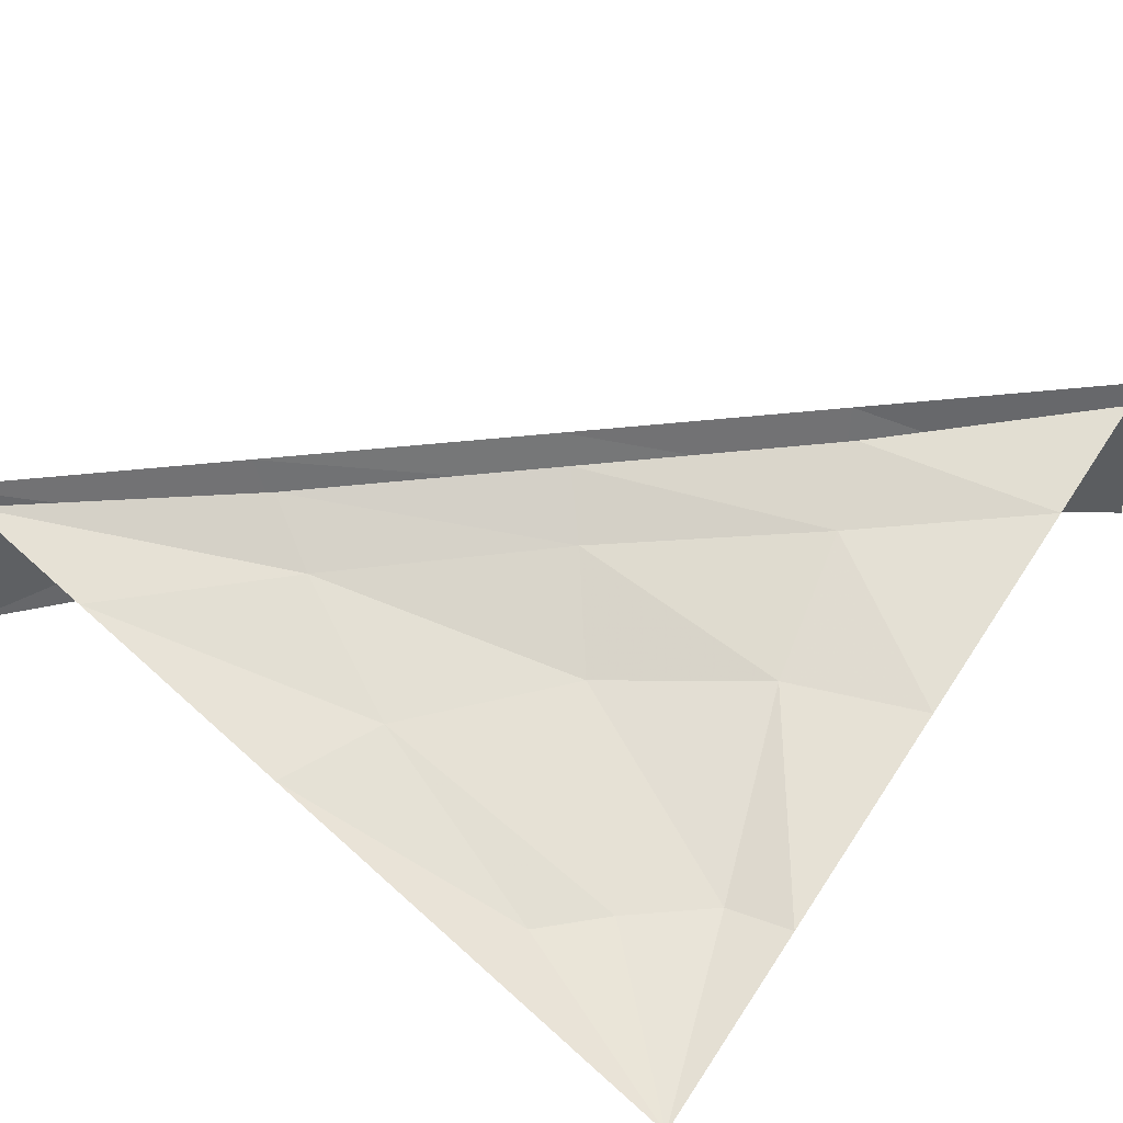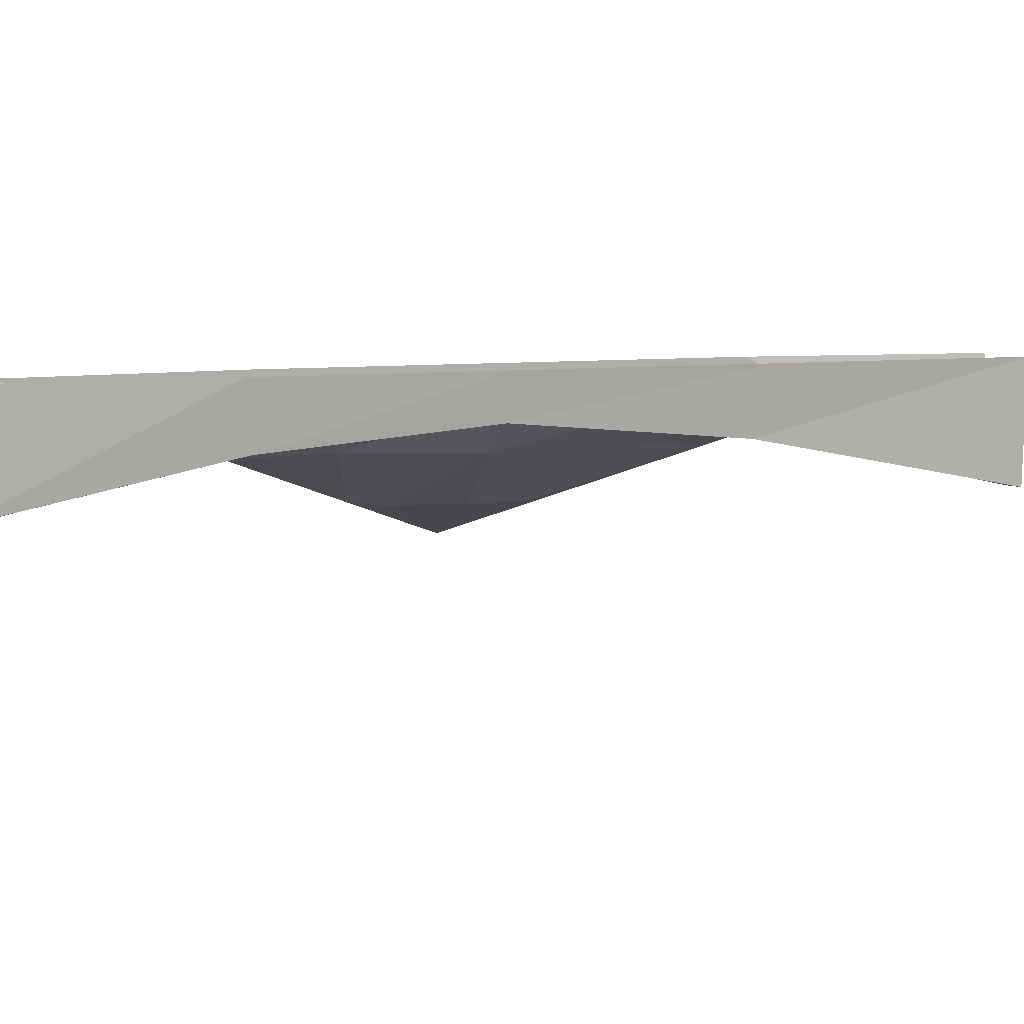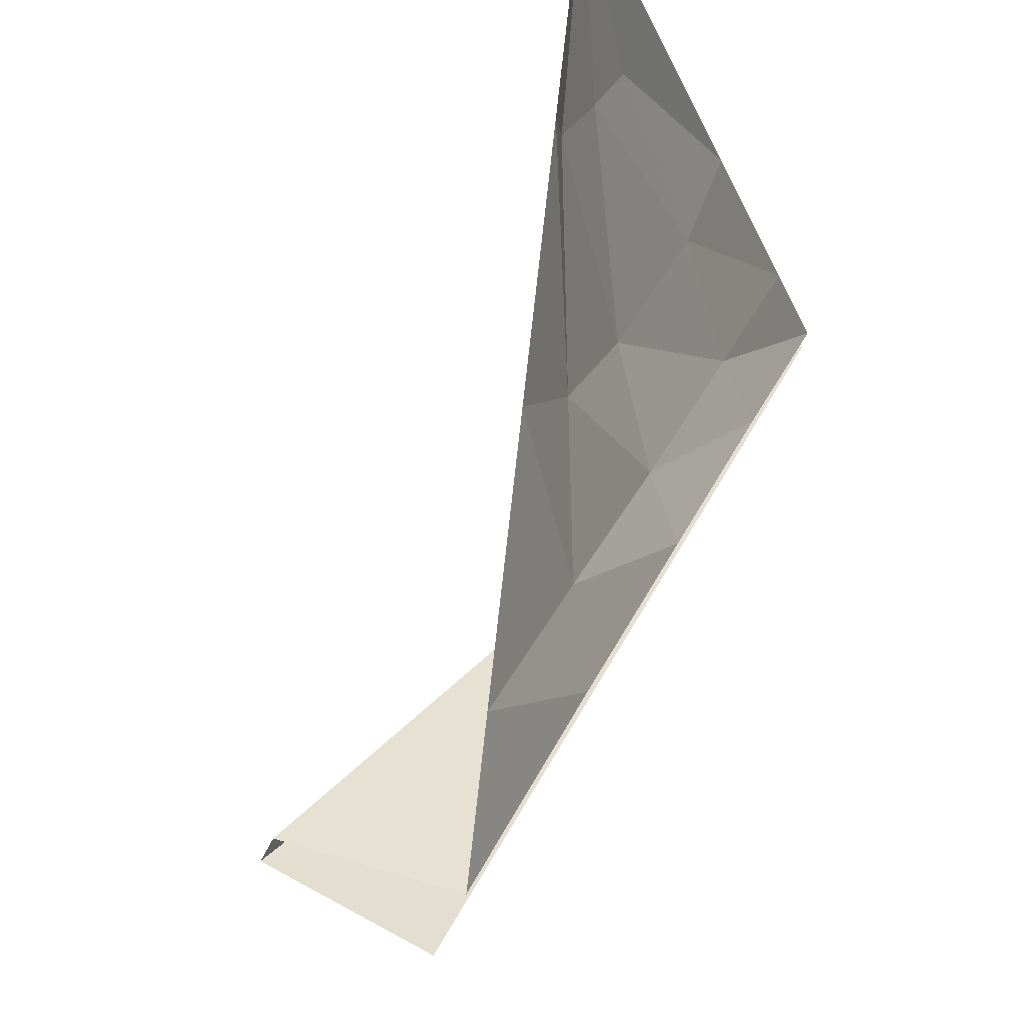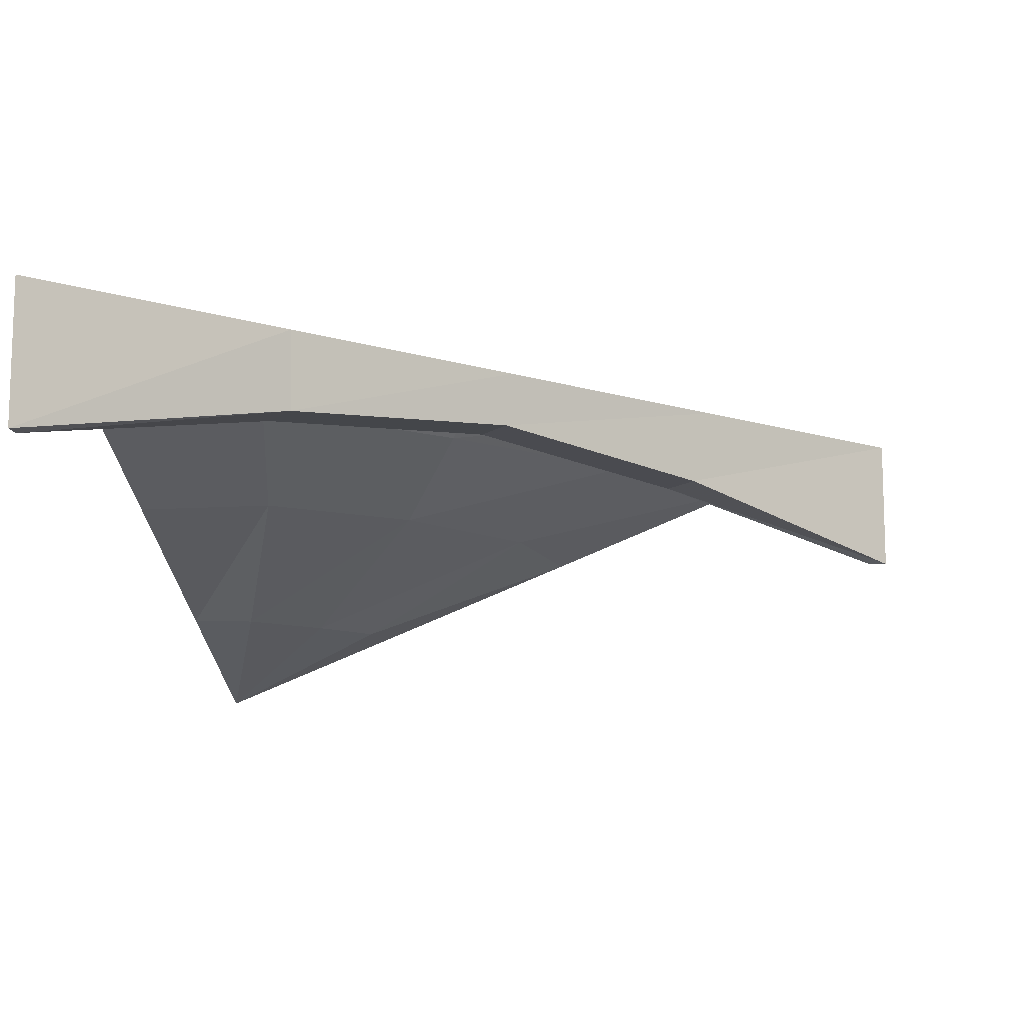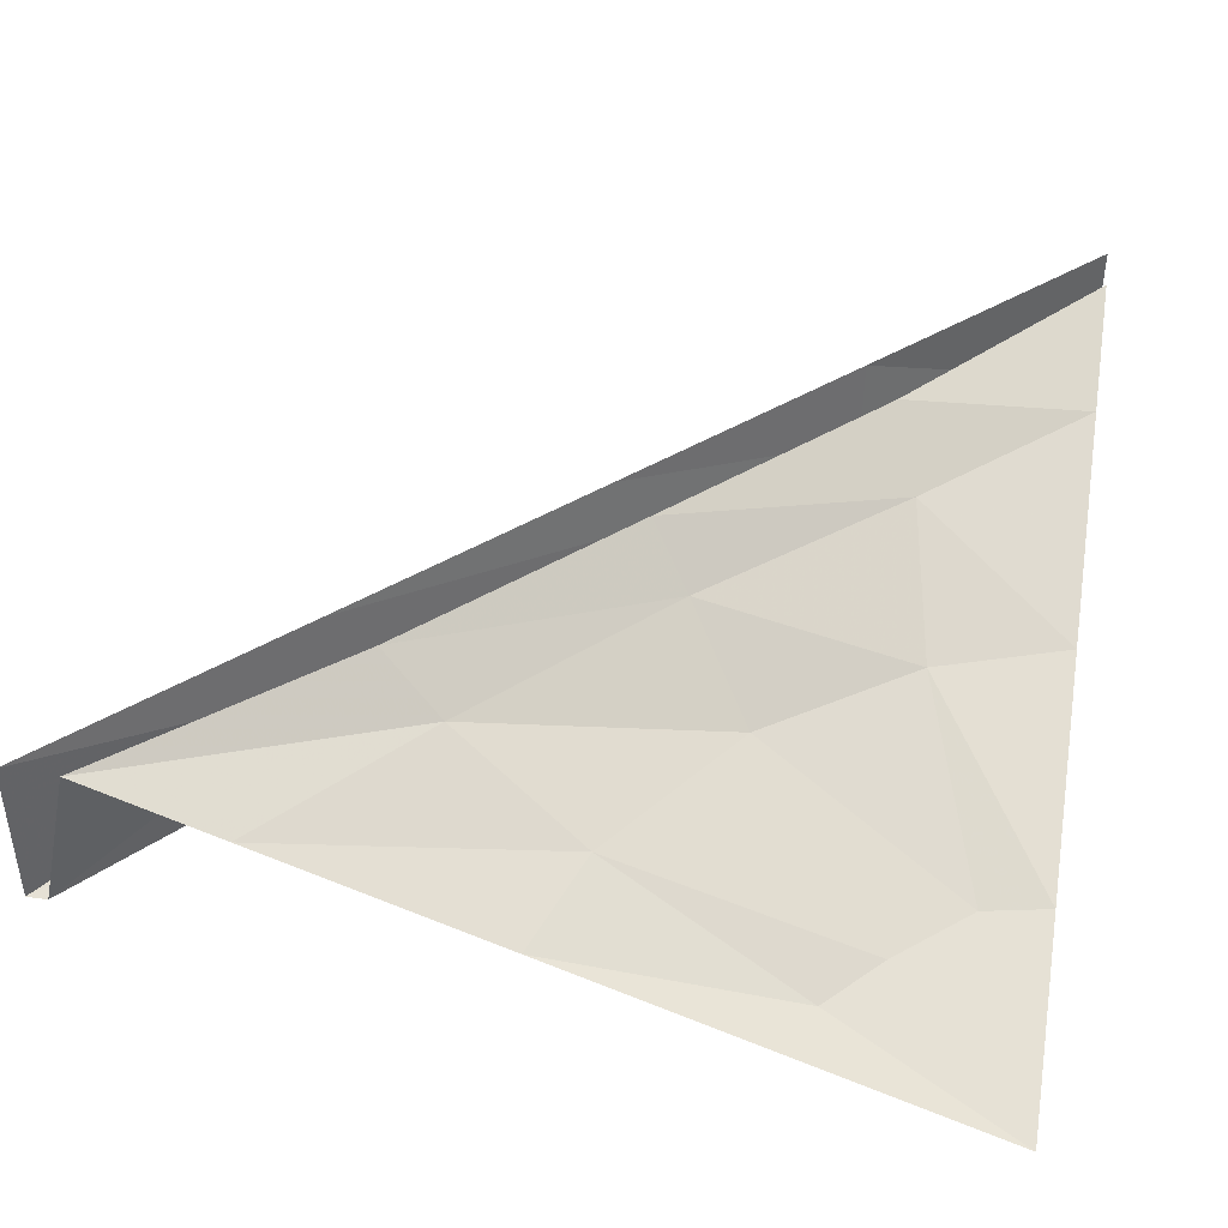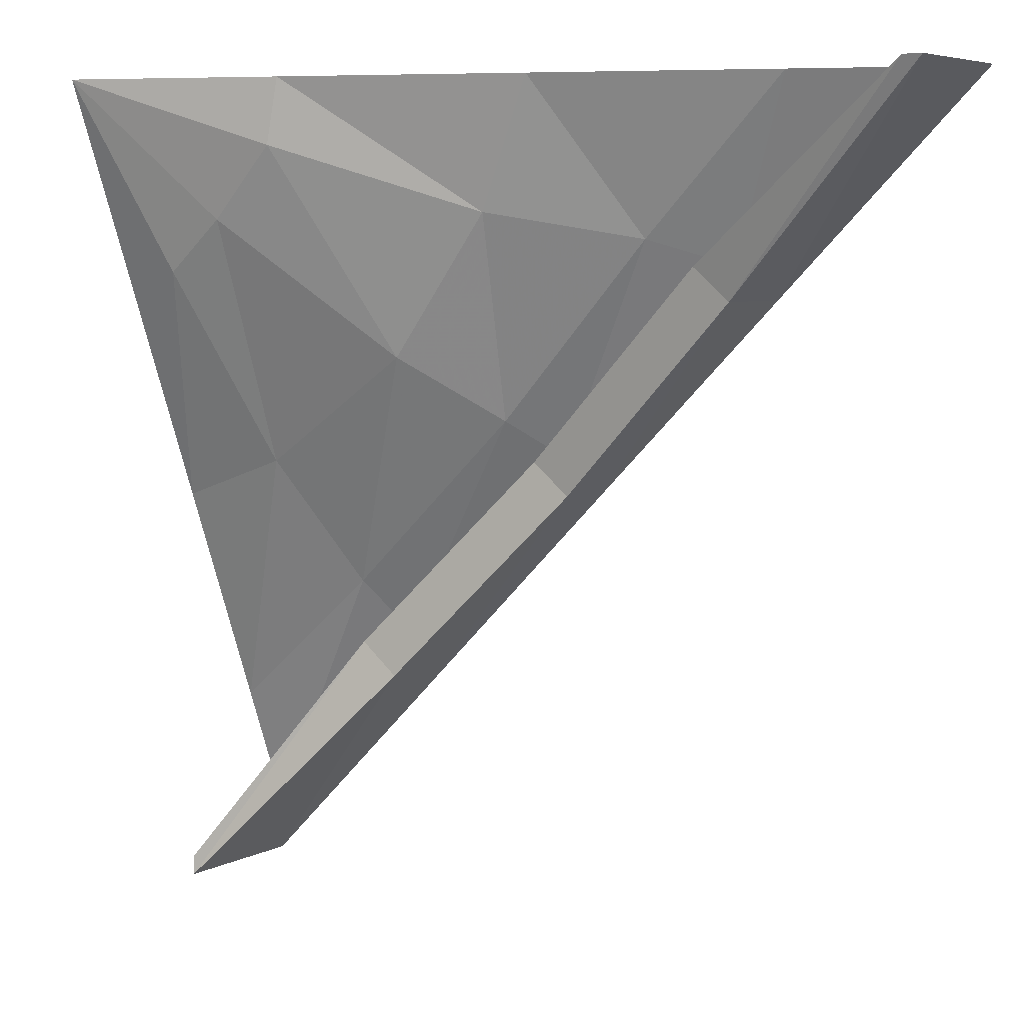
<metadata>
{"format":"obj","ext":"obj","renderer":"f3d","projection":"perspective","resolution":1024,"background":"white","views":[{"elev":38.0,"azim":-53.6,"up":"+Y"},{"elev":12.3,"azim":124.9,"up":"+Y"},{"elev":76.8,"azim":118.2,"up":"+Z"},{"elev":-11.6,"azim":97.8,"up":"+Y"},{"elev":42.8,"azim":-80.8,"up":"+Y"},{"elev":6.1,"azim":34.0,"up":"+Z"}]}
</metadata>
<code>
v -0.04688 0 0.04688
v 0.1875 0 0.2812
v 0.1016 -0.0625 0.3125
v -0.09375 -0.0625 0.09375
v -0.2812 0 -0.1875
v -0.2812 -0.1016 -0.1875
v -0.04688 -0.07031 0.04688
v 0.1875 -0.1016 0.2812
v 0.4375 0 0.5
v 0.2812 -0.0625 0.5
v 0.007812 -0.1719 0.5
v -0.0625 -0.1562 0.3438
v -0.1875 -0.1562 0.1719
v -0.3125 -0.0625 -0.1172
v -0.5 0 -0.4375
v -0.5 -0.1797 -0.4766
v -0.5 -0.1797 -0.5
v -0.2344 -0.1016 -0.2266
v 0 -0.07031 0.007812
v 0.2344 -0.1016 0.2422
v 0.4766 -0.1797 0.5
v -0.5 -0.0625 -0.2812
v -0.375 -0.1562 0.03906
v -0.5 -0.1719 -0.007812
v -0.4297 -0.2812 0.2734
v -0.5 -0.2812 0.2656
v -0.5 -0.375 0.5
v -0.3594 -0.2812 0.3359
v -0.2812 -0.2812 0.4219
v -0.2656 -0.2812 0.5
v 0.5 -0.1797 0.5
v 0.2422 0 0.2422
v 0.3203 0 0.3203
v 0.5 0 0.5
v 0 0 0
v 0.1797 0 0.1797
v -0.1875 0 -0.1875
v -0.25 0 -0.25
v -0.3281 0 -0.3281
v -0.5 0 -0.5
f 1 2 3
f 1 3 4
f 1 4 5
f 1 5 6
f 1 6 7
f 1 7 2
f 2 7 8
f 2 8 9
f 2 9 10
f 2 10 3
f 4 14 5
f 5 14 15
f 5 15 16
f 5 16 6
f 6 16 17
f 6 17 18
f 6 18 7
f 7 18 19
f 7 19 8
f 8 19 20
f 8 20 21
f 8 21 9
f 15 14 22
f 21 20 31
f 31 20 32
f 31 32 33
f 31 33 34
f 35 36 20
f 35 20 19
f 35 19 37
f 37 19 38
f 38 19 18
f 38 18 39
f 39 18 40
f 40 18 17
f 36 32 20
f 3 10 11
f 3 11 12
f 3 12 4
f 4 12 13
f 4 13 14
f 22 14 23
f 22 23 24
f 14 13 23
f 24 23 25
f 24 25 26
f 30 29 12
f 30 12 11
f 23 13 28
f 23 28 25
f 13 12 29
f 13 29 28
f 26 25 27
f 27 25 28
f 27 28 29
f 27 29 30

</code>
